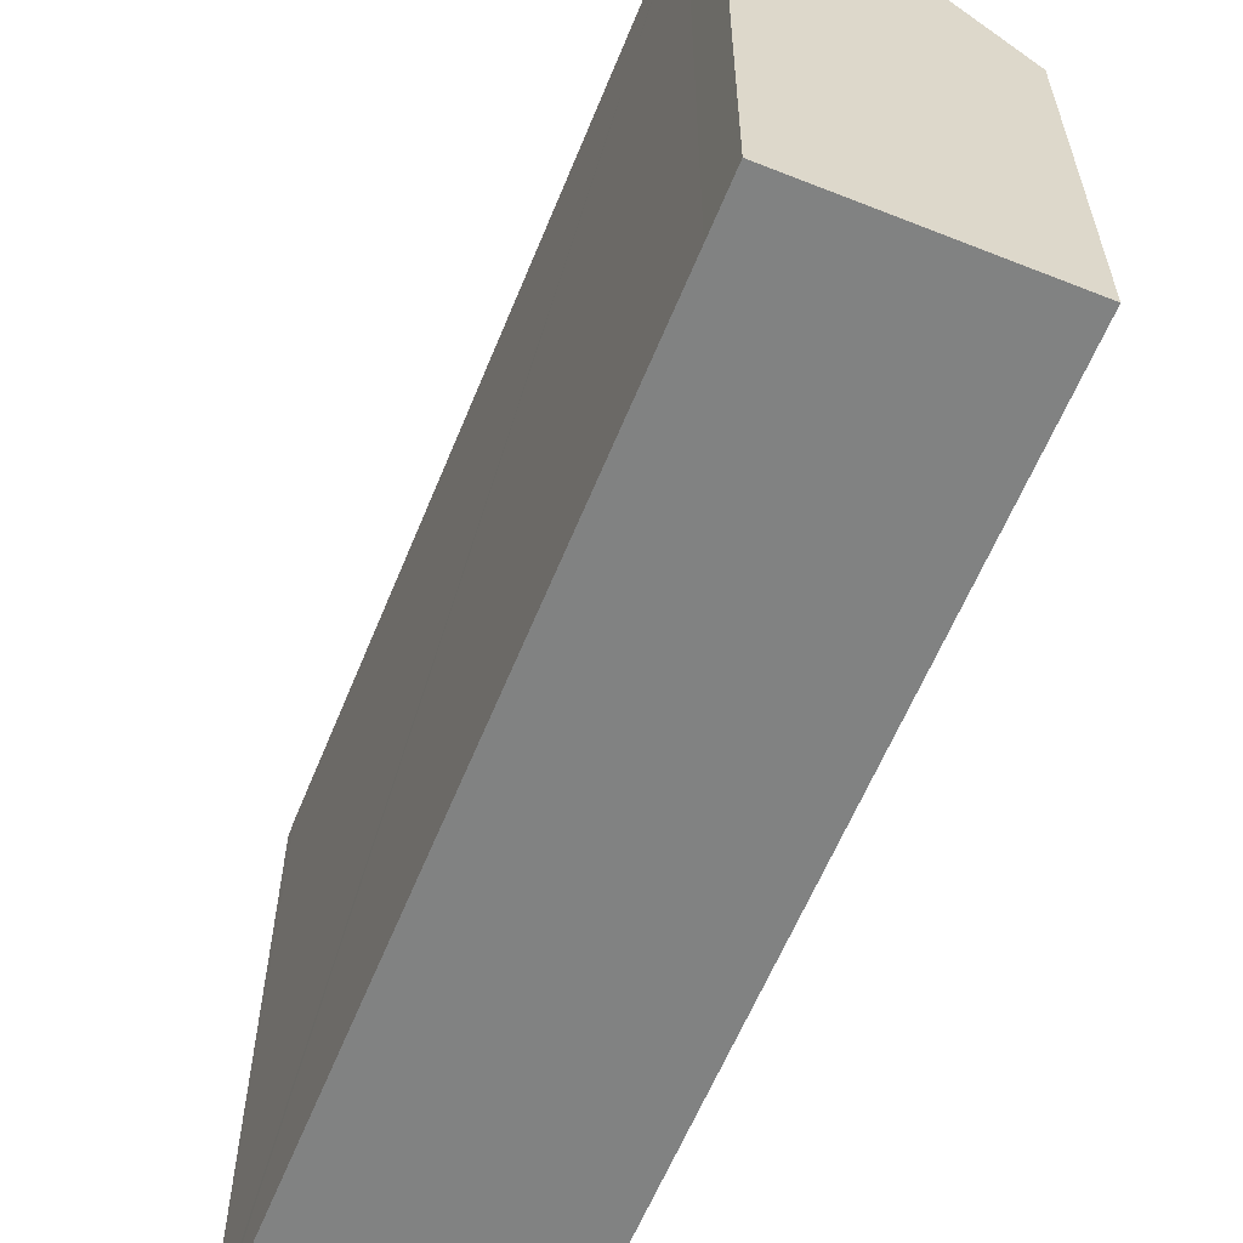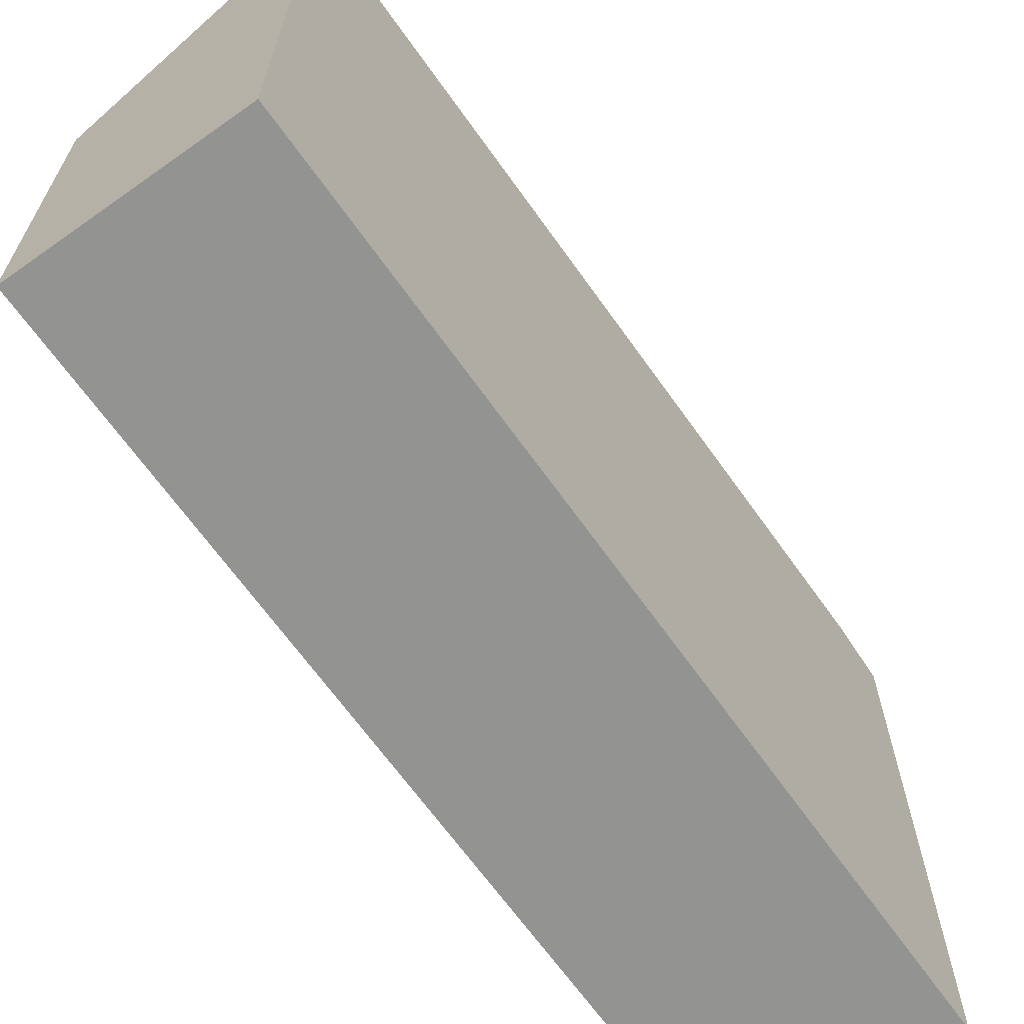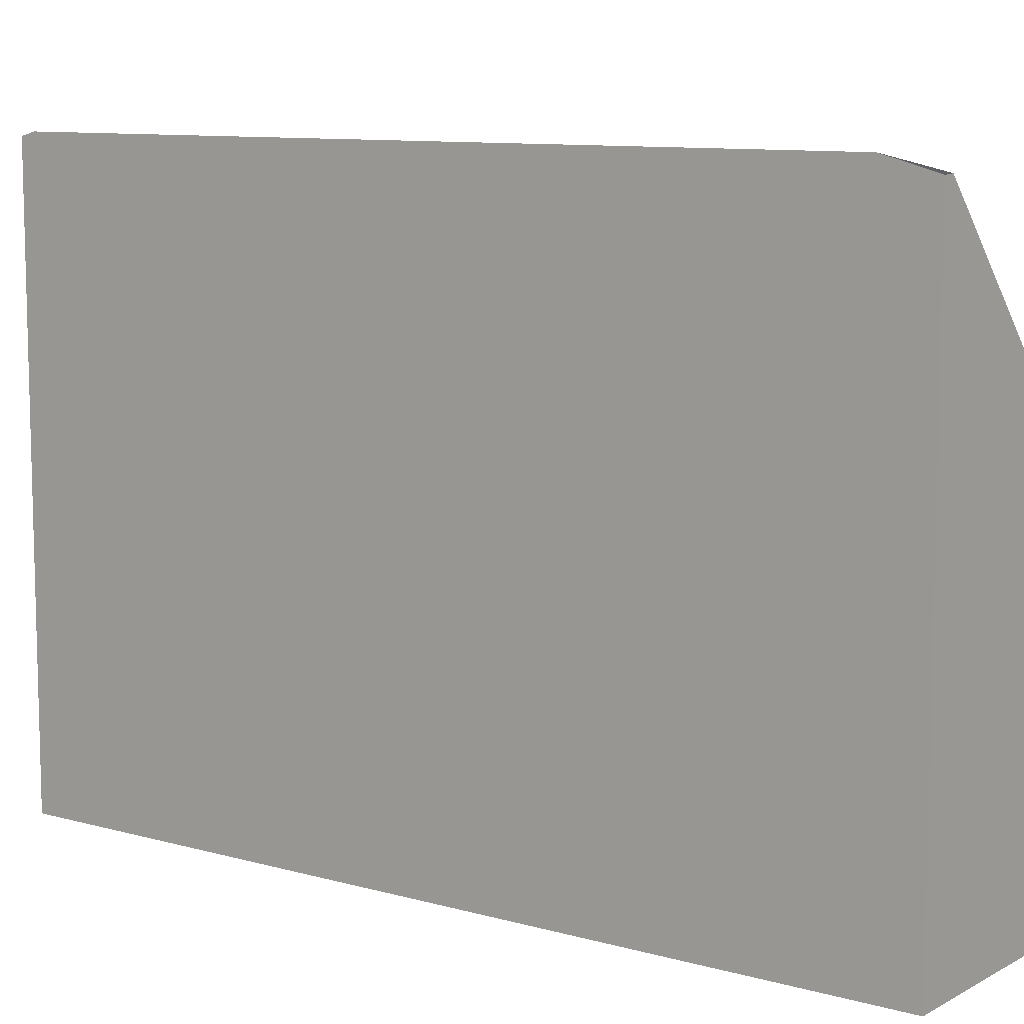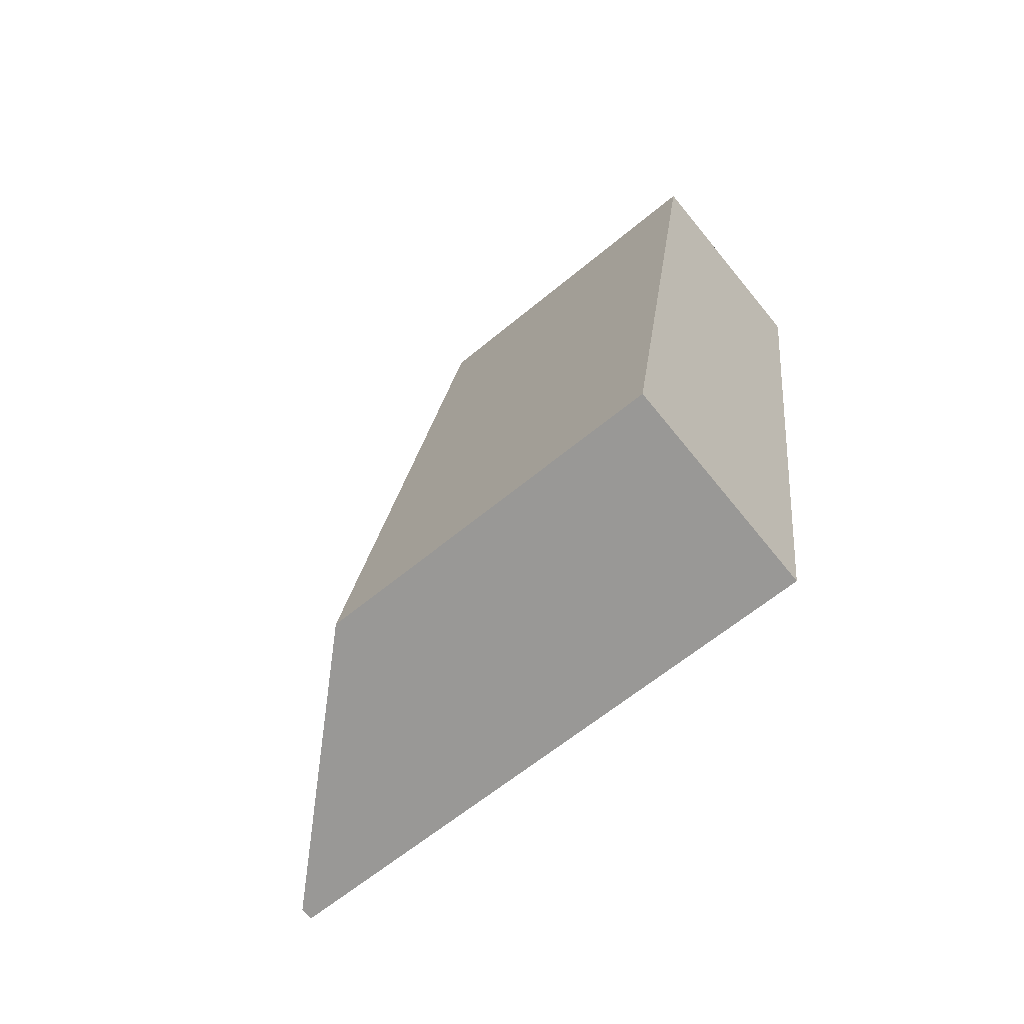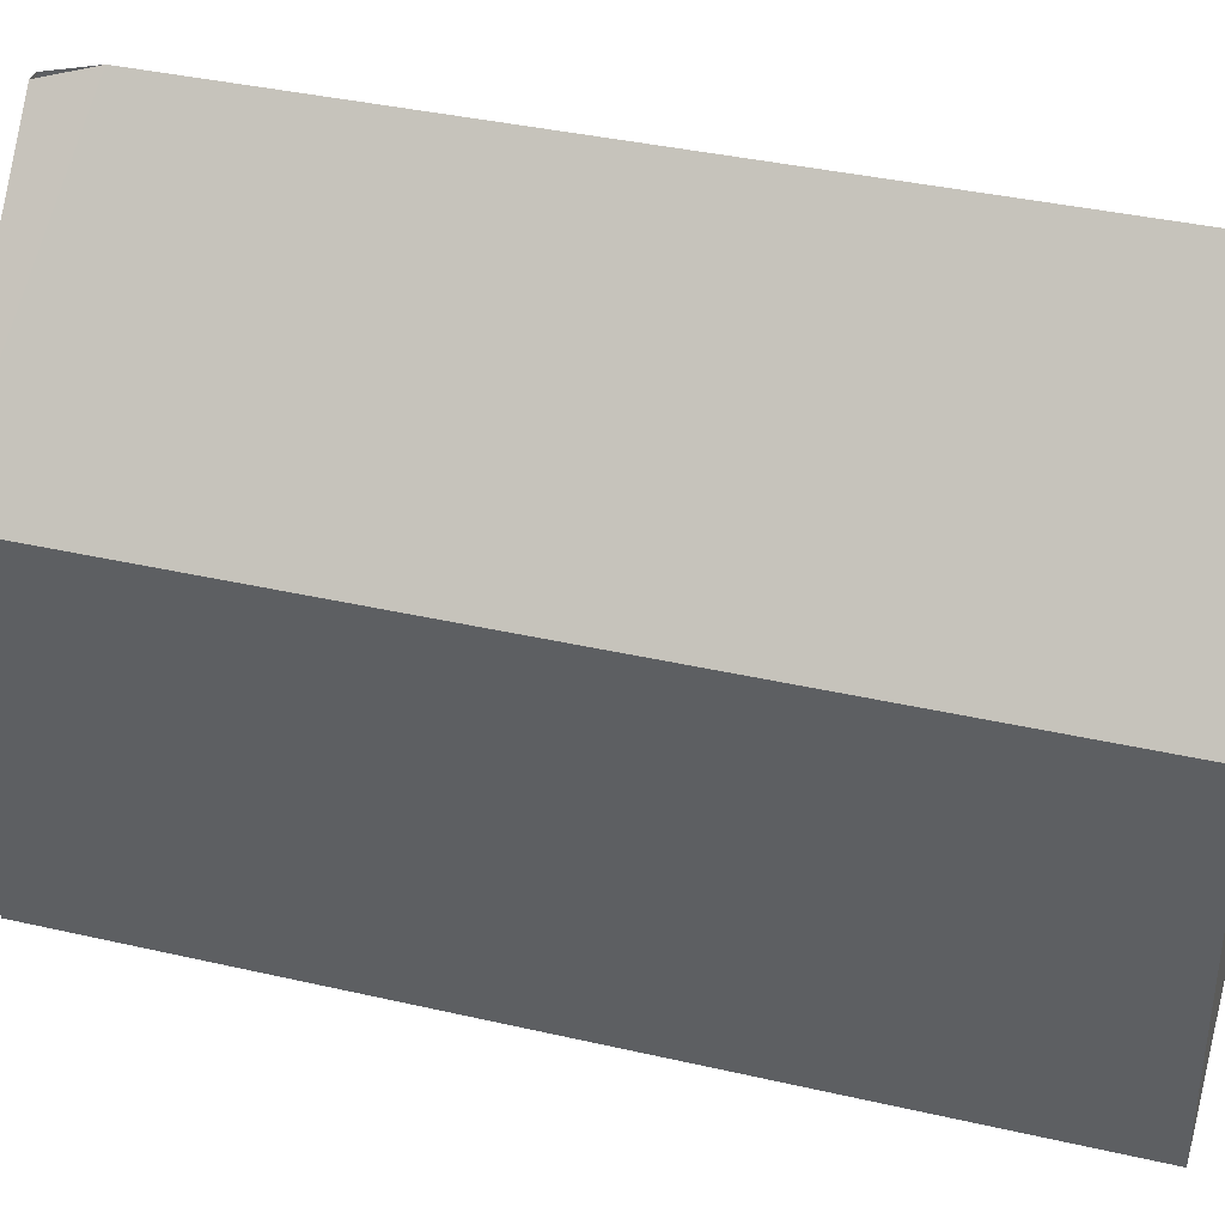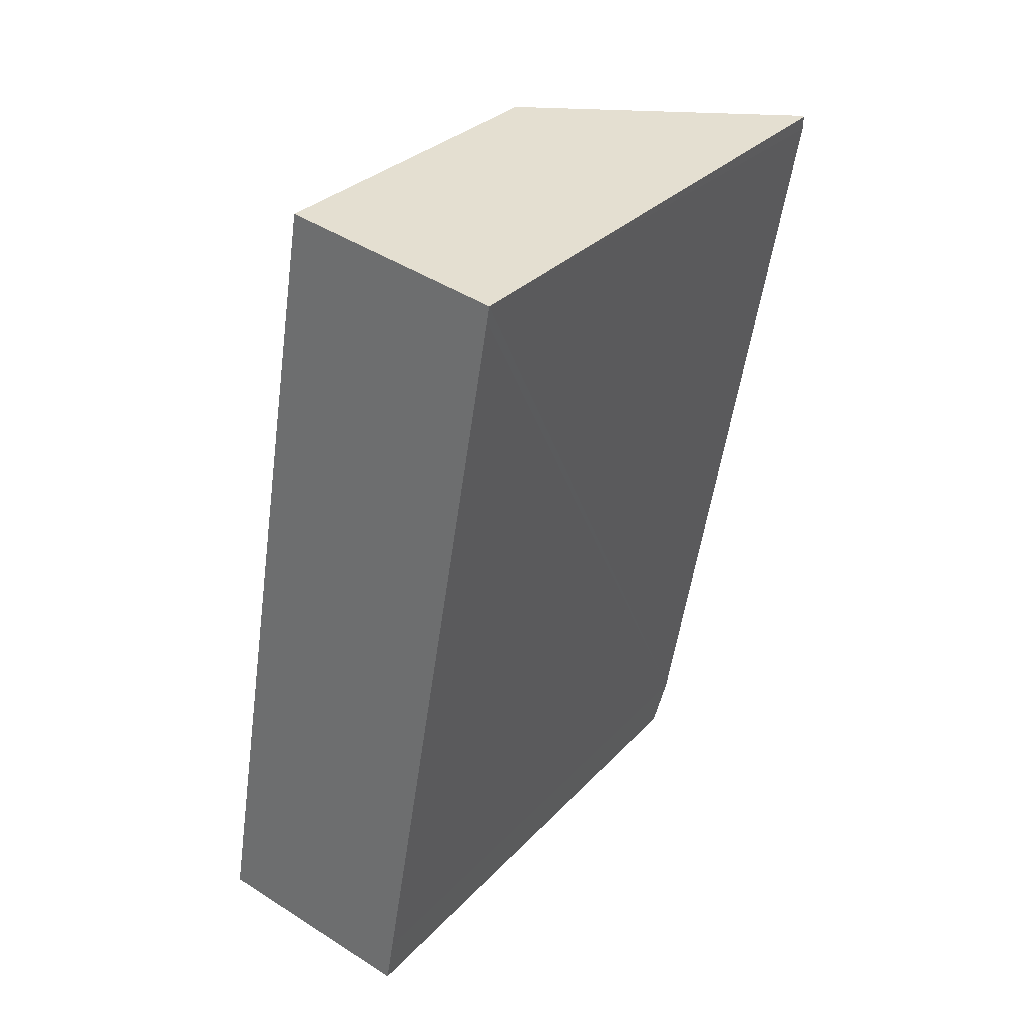
<metadata>
{"format":"obj","ext":"obj","renderer":"f3d","projection":"perspective","resolution":1024,"background":"white","views":[{"elev":-60.6,"azim":167.5,"up":"+Y"},{"elev":-66.7,"azim":45.0,"up":"+Y"},{"elev":9.6,"azim":135.8,"up":"+Y"},{"elev":-62.3,"azim":-49.8,"up":"+Z"},{"elev":38.3,"azim":-64.2,"up":"+Y"},{"elev":30.5,"azim":34.3,"up":"+Z"}]}
</metadata>
<code>
v  0 2.874 1.76e-16
v  1.799 4.807 0.118
v  1.635 4.702 -0.276
v  2.878 4.809 6.494
v  1.167 2.874 6.908
v  2.868 4.775 6.62
v  1.73 4.697 -0.292
v  1.73 1.788e-17 -0.292
v  0 0 0
v  1.635 1.69e-17 -0.276
v  1.167 -4.23e-16 6.908
v  2.898 4.776 6.615
v  2.898 -4.051e-16 6.615
v  2.868 -4.054e-16 6.62
v  2.878 -3.976e-16 6.494
v  1.799 -7.225e-18 0.118
g defaultobject
f 1 2 3
f 2 1 4
f 4 1 5
f 4 5 6
f 7 1 3
f 1 7 8
f 1 8 9
f 9 8 10
f 9 5 1
f 5 9 11
f 5 12 6
f 12 5 13
f 13 5 11
f 13 11 14
f 13 4 12
f 4 13 2
f 2 13 15
f 2 15 16
f 2 16 7
f 7 16 8
f 9 14 11
f 14 9 13
f 13 9 15
f 15 9 16
f 16 9 10
f 16 10 8

</code>
